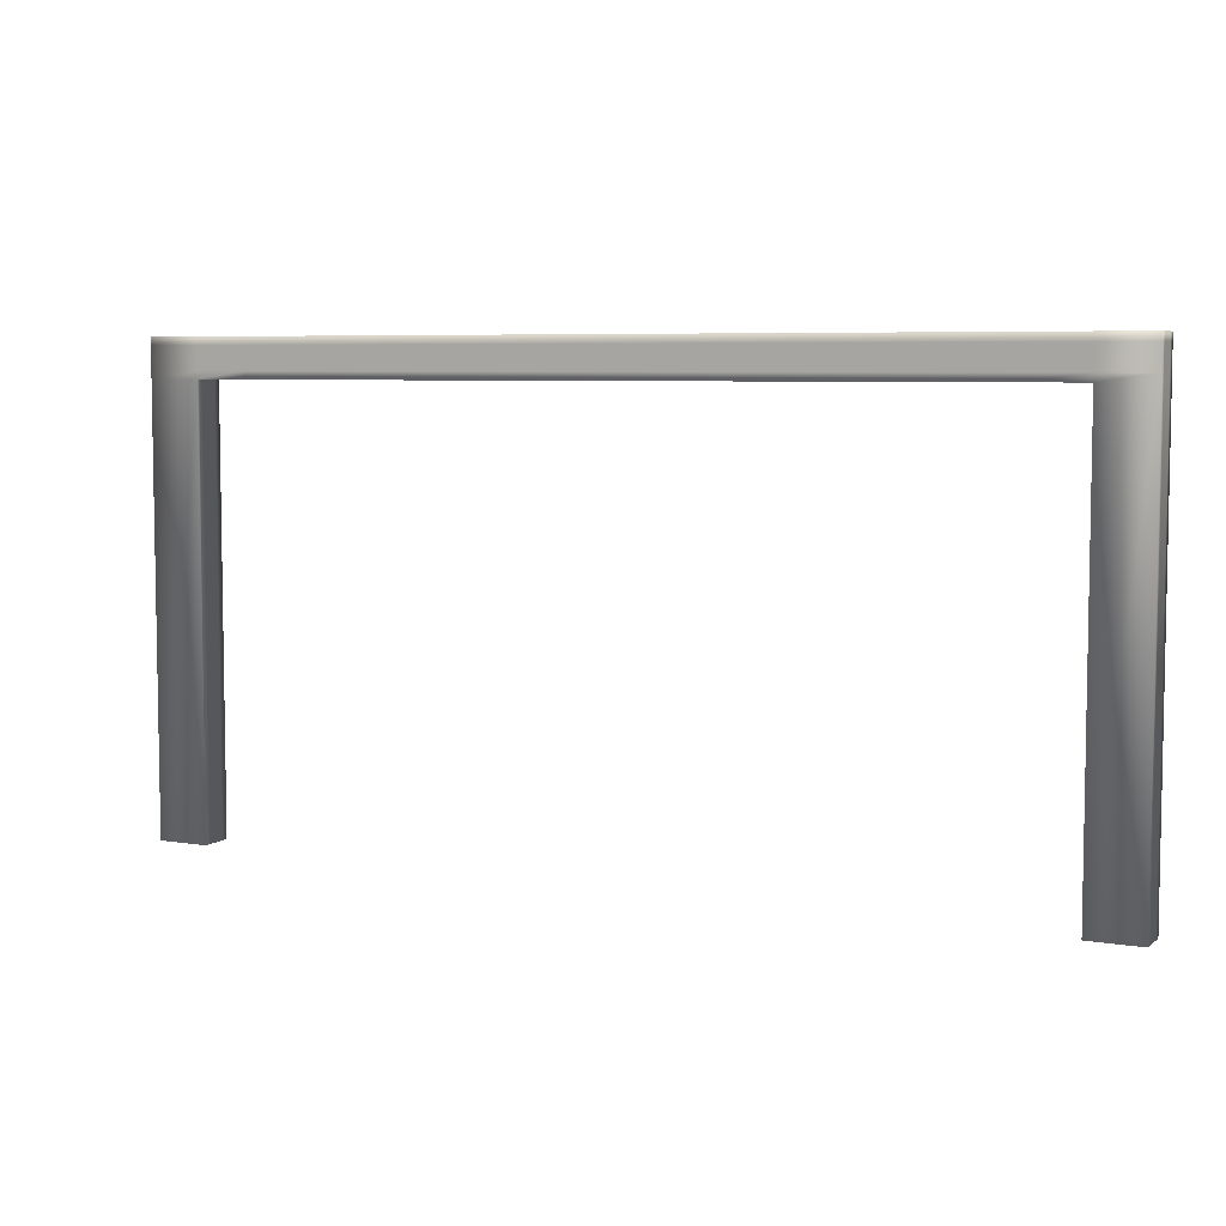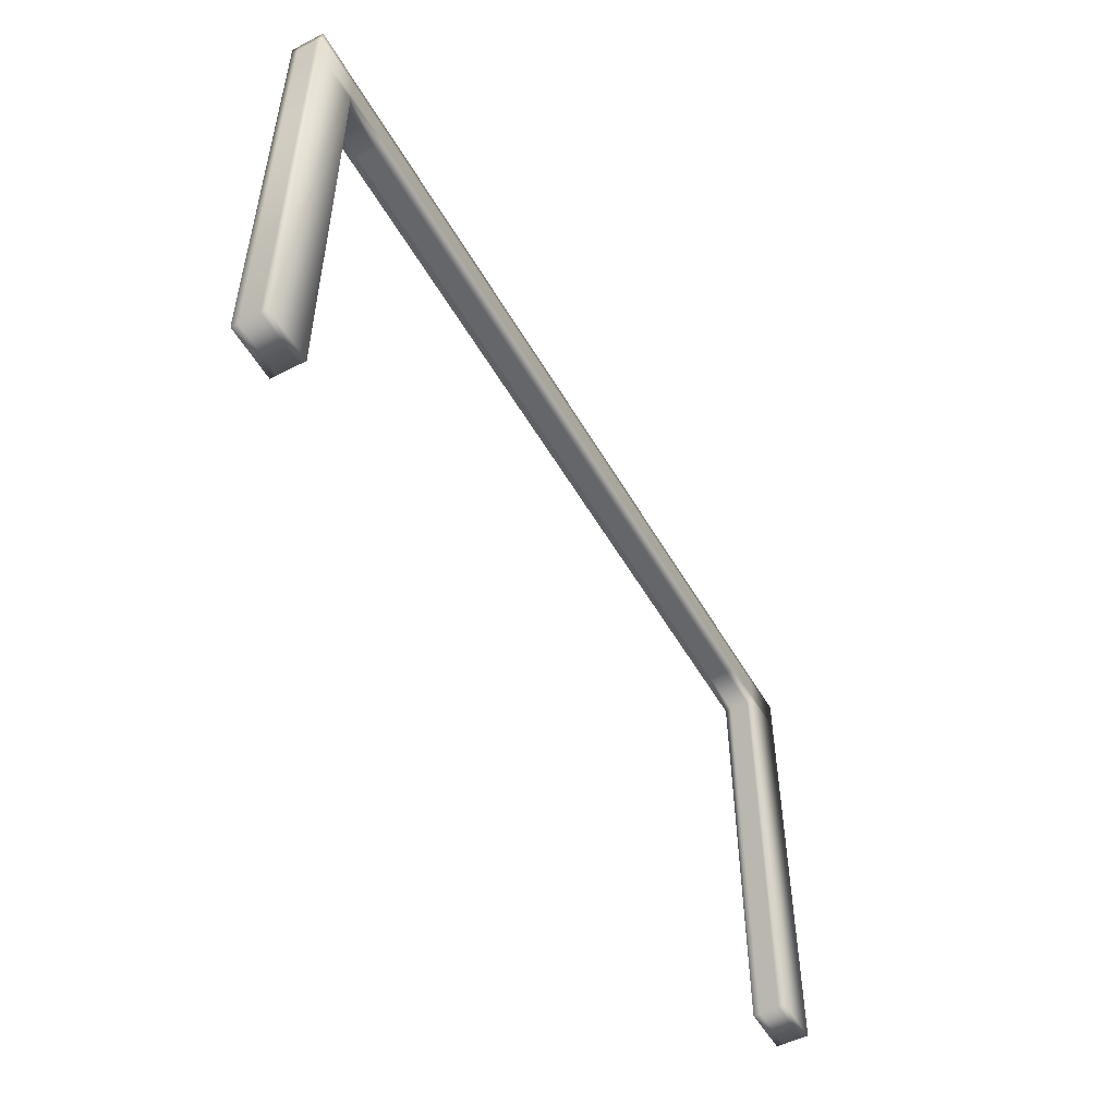
<metadata>
{"format":"obj","ext":"obj","renderer":"f3d","projection":"perspective","resolution":1024,"background":"white","views":[{"elev":6.0,"azim":26.3,"up":"+Z"},{"elev":-51.9,"azim":-61.0,"up":"+Z"}]}
</metadata>
<code>
v  -6.071 -0.2319 -2.548
v  -6.071 -0.147 -2.548
v  -5.404 -0.147 -2.548
v  -5.404 -0.2319 -2.548
v  -5.404 -0.2319 3.008
v  -5.404 -0.147 3.008
v  -4.737 -0.147 3.008
v  -4.737 -0.2319 3.008
v  -4.071 -0.147 3.008
v  -4.071 -0.2319 3.008
v  -3.404 -0.147 3.008
v  -3.404 -0.2319 3.008
v  -2.737 -0.147 3.008
v  -2.737 -0.2319 3.008
v  -2.071 -0.147 3.008
v  -2.071 -0.2319 3.008
v  -1.404 -0.147 3.008
v  -1.404 -0.2319 3.008
v  -0.7374 -0.147 3.008
v  -0.7374 -0.2319 3.008
v  -0.07073 -0.147 3.008
v  -0.07073 -0.2319 3.008
v  0.5959 -0.147 3.008
v  0.5959 -0.2319 3.008
v  1.263 -0.147 3.008
v  1.263 -0.2319 3.008
v  1.929 -0.147 3.008
v  1.929 -0.2319 3.008
v  2.596 -0.147 3.008
v  2.596 -0.2319 3.008
v  3.263 -0.147 3.008
v  3.263 -0.2319 3.008
v  3.929 -0.147 3.008
v  3.929 -0.2319 3.008
v  4.596 -0.147 3.008
v  4.596 -0.2319 3.008
v  5.263 -0.147 3.008
v  5.263 -0.2319 3.008
v  5.263 -0.2319 -2.544
v  5.263 -0.147 -2.544
v  5.929 -0.147 -2.544
v  5.929 -0.2319 -2.544
v  -6.071 -0.06205 -2.548
v  -5.404 -0.06205 -2.548
v  -5.404 -0.06205 3.008
v  -4.737 -0.06205 3.008
v  -4.071 -0.06205 3.008
v  -3.404 -0.06205 3.008
v  -2.737 -0.06205 3.008
v  -2.071 -0.06205 3.008
v  -1.404 -0.06205 3.008
v  -0.7374 -0.06205 3.008
v  -0.07073 -0.06205 3.008
v  0.5959 -0.06205 3.008
v  1.263 -0.06205 3.008
v  1.929 -0.06205 3.008
v  2.596 -0.06205 3.008
v  3.263 -0.06205 3.008
v  3.929 -0.06205 3.008
v  4.596 -0.06205 3.008
v  5.263 -0.06205 3.008
v  5.263 -0.06205 -2.544
v  5.929 -0.06205 -2.544
v  -6.071 0.02291 -2.548
v  -5.404 0.02291 -2.548
v  -5.404 0.02291 3.008
v  -4.737 0.02291 3.008
v  -4.071 0.02291 3.008
v  -3.404 0.02291 3.008
v  -2.737 0.02291 3.008
v  -2.071 0.02291 3.008
v  -1.404 0.02291 3.008
v  -0.7374 0.02291 3.008
v  -0.07073 0.02291 3.008
v  0.5959 0.02291 3.008
v  1.263 0.02291 3.008
v  1.929 0.02291 3.008
v  2.596 0.02291 3.008
v  3.263 0.02291 3.008
v  3.929 0.02291 3.008
v  4.596 0.02291 3.008
v  5.263 0.02291 3.008
v  5.263 0.02291 -2.544
v  5.929 0.02291 -2.544
v  -6.071 0.1079 -2.548
v  -5.404 0.1079 -2.548
v  -5.404 0.1079 3.008
v  -4.737 0.1079 3.008
v  -4.071 0.1079 3.008
v  -3.404 0.1079 3.008
v  -2.737 0.1079 3.008
v  -2.071 0.1079 3.008
v  -1.404 0.1079 3.008
v  -0.7374 0.1079 3.008
v  -0.07073 0.1079 3.008
v  0.5959 0.1079 3.008
v  1.263 0.1079 3.008
v  1.929 0.1079 3.008
v  2.596 0.1079 3.008
v  3.263 0.1079 3.008
v  3.929 0.1079 3.008
v  4.596 0.1079 3.008
v  5.263 0.1079 3.008
v  5.263 0.1079 -2.544
v  5.929 0.1079 -2.544
v  -6.071 0.1928 -2.548
v  -5.404 0.1928 -2.548
v  -5.404 0.1928 3.008
v  -4.737 0.1928 3.008
v  -4.071 0.1928 3.008
v  -3.404 0.1928 3.008
v  -2.737 0.1928 3.008
v  -2.071 0.1928 3.008
v  -1.404 0.1928 3.008
v  -0.7374 0.1928 3.008
v  -0.07073 0.1928 3.008
v  0.5959 0.1928 3.008
v  1.263 0.1928 3.008
v  1.929 0.1928 3.008
v  2.596 0.1928 3.008
v  3.263 0.1928 3.008
v  3.929 0.1928 3.008
v  4.596 0.1928 3.008
v  5.263 0.1928 3.008
v  5.263 0.1928 -2.544
v  5.929 0.1928 -2.544
v  -6.071 -0.2319 3.508
v  -5.404 -0.2319 3.508
v  -5.404 -0.147 3.508
v  -6.071 -0.147 3.508
v  -4.737 -0.2319 3.508
v  -4.737 -0.147 3.508
v  -4.071 -0.2319 3.508
v  -4.071 -0.147 3.508
v  -3.404 -0.2319 3.508
v  -3.404 -0.147 3.508
v  -2.737 -0.2319 3.508
v  -2.737 -0.147 3.508
v  -2.071 -0.2319 3.508
v  -2.071 -0.147 3.508
v  -1.404 -0.2319 3.508
v  -1.404 -0.147 3.508
v  -0.7374 -0.2319 3.508
v  -0.7374 -0.147 3.508
v  -0.07073 -0.2319 3.508
v  -0.07073 -0.147 3.508
v  0.5959 -0.2319 3.508
v  0.5959 -0.147 3.508
v  1.263 -0.2319 3.508
v  1.263 -0.147 3.508
v  1.929 -0.2319 3.508
v  1.929 -0.147 3.508
v  2.596 -0.2319 3.508
v  2.596 -0.147 3.508
v  3.263 -0.2319 3.508
v  3.263 -0.147 3.508
v  3.929 -0.2319 3.508
v  3.929 -0.147 3.508
v  4.596 -0.2319 3.508
v  4.596 -0.147 3.508
v  5.263 -0.2319 3.508
v  5.263 -0.147 3.508
v  5.929 -0.2319 3.508
v  5.929 -0.147 3.508
v  -5.404 -0.06205 3.508
v  -6.071 -0.06205 3.508
v  -4.737 -0.06205 3.508
v  -4.071 -0.06205 3.508
v  -3.404 -0.06205 3.508
v  -2.737 -0.06205 3.508
v  -2.071 -0.06205 3.508
v  -1.404 -0.06205 3.508
v  -0.7374 -0.06205 3.508
v  -0.07073 -0.06205 3.508
v  0.5959 -0.06205 3.508
v  1.263 -0.06205 3.508
v  1.929 -0.06205 3.508
v  2.596 -0.06205 3.508
v  3.263 -0.06205 3.508
v  3.929 -0.06205 3.508
v  4.596 -0.06205 3.508
v  5.263 -0.06205 3.508
v  5.929 -0.06205 3.508
v  -5.404 0.02291 3.508
v  -6.071 0.02291 3.508
v  -4.737 0.02291 3.508
v  -4.071 0.02291 3.508
v  -3.404 0.02291 3.508
v  -2.737 0.02291 3.508
v  -2.071 0.02291 3.508
v  -1.404 0.02291 3.508
v  -0.7374 0.02291 3.508
v  -0.07073 0.02291 3.508
v  0.5959 0.02291 3.508
v  1.263 0.02291 3.508
v  1.929 0.02291 3.508
v  2.596 0.02291 3.508
v  3.263 0.02291 3.508
v  3.929 0.02291 3.508
v  4.596 0.02291 3.508
v  5.263 0.02291 3.508
v  5.929 0.02291 3.508
v  -5.404 0.1079 3.508
v  -6.071 0.1079 3.508
v  -4.737 0.1079 3.508
v  -4.071 0.1079 3.508
v  -3.404 0.1079 3.508
v  -2.737 0.1079 3.508
v  -2.071 0.1079 3.508
v  -1.404 0.1079 3.508
v  -0.7374 0.1079 3.508
v  -0.07073 0.1079 3.508
v  0.5959 0.1079 3.508
v  1.263 0.1079 3.508
v  1.929 0.1079 3.508
v  2.596 0.1079 3.508
v  3.263 0.1079 3.508
v  3.929 0.1079 3.508
v  4.596 0.1079 3.508
v  5.263 0.1079 3.508
v  5.929 0.1079 3.508
v  -5.404 0.1928 3.508
v  -6.071 0.1928 3.508
v  -4.737 0.1928 3.508
v  -4.071 0.1928 3.508
v  -3.404 0.1928 3.508
v  -2.737 0.1928 3.508
v  -2.071 0.1928 3.508
v  -1.404 0.1928 3.508
v  -0.7374 0.1928 3.508
v  -0.07073 0.1928 3.508
v  0.5959 0.1928 3.508
v  1.263 0.1928 3.508
v  1.929 0.1928 3.508
v  2.596 0.1928 3.508
v  3.263 0.1928 3.508
v  3.929 0.1928 3.508
v  4.596 0.1928 3.508
v  5.263 0.1928 3.508
v  5.929 0.1928 3.508
v  -6.071 -0.2319 3.008
v  -5.404 -0.2319 3.108
v  -6.071 -0.2319 3.108
v  -4.737 -0.2319 3.108
v  -4.071 -0.2319 3.108
v  -3.404 -0.2319 3.108
v  -2.737 -0.2319 3.108
v  -2.071 -0.2319 3.108
v  -1.404 -0.2319 3.108
v  -0.7374 -0.2319 3.108
v  -0.07073 -0.2319 3.108
v  0.5959 -0.2319 3.108
v  1.263 -0.2319 3.108
v  1.929 -0.2319 3.108
v  2.596 -0.2319 3.108
v  3.263 -0.2319 3.108
v  3.929 -0.2319 3.108
v  4.596 -0.2319 3.108
v  5.263 -0.2319 3.108
v  5.929 -0.2319 3.008
v  5.929 -0.2319 3.108
v  -5.404 -0.2319 3.208
v  -6.071 -0.2319 3.208
v  -4.737 -0.2319 3.208
v  -4.071 -0.2319 3.208
v  -3.404 -0.2319 3.208
v  -2.737 -0.2319 3.208
v  -2.071 -0.2319 3.208
v  -1.404 -0.2319 3.208
v  -0.7374 -0.2319 3.208
v  -0.07073 -0.2319 3.208
v  0.5959 -0.2319 3.208
v  1.263 -0.2319 3.208
v  1.929 -0.2319 3.208
v  2.596 -0.2319 3.208
v  3.263 -0.2319 3.208
v  3.929 -0.2319 3.208
v  4.596 -0.2319 3.208
v  5.263 -0.2319 3.208
v  5.929 -0.2319 3.208
v  -5.404 -0.2319 3.308
v  -6.071 -0.2319 3.308
v  -4.737 -0.2319 3.308
v  -4.071 -0.2319 3.308
v  -3.404 -0.2319 3.308
v  -2.737 -0.2319 3.308
v  -2.071 -0.2319 3.308
v  -1.404 -0.2319 3.308
v  -0.7374 -0.2319 3.308
v  -0.07073 -0.2319 3.308
v  0.5959 -0.2319 3.308
v  1.263 -0.2319 3.308
v  1.929 -0.2319 3.308
v  2.596 -0.2319 3.308
v  3.263 -0.2319 3.308
v  3.929 -0.2319 3.308
v  4.596 -0.2319 3.308
v  5.263 -0.2319 3.308
v  5.929 -0.2319 3.308
v  -5.404 -0.2319 3.408
v  -6.071 -0.2319 3.408
v  -4.737 -0.2319 3.408
v  -4.071 -0.2319 3.408
v  -3.404 -0.2319 3.408
v  -2.737 -0.2319 3.408
v  -2.071 -0.2319 3.408
v  -1.404 -0.2319 3.408
v  -0.7374 -0.2319 3.408
v  -0.07073 -0.2319 3.408
v  0.5959 -0.2319 3.408
v  1.263 -0.2319 3.408
v  1.929 -0.2319 3.408
v  2.596 -0.2319 3.408
v  3.263 -0.2319 3.408
v  3.929 -0.2319 3.408
v  4.596 -0.2319 3.408
v  5.263 -0.2319 3.408
v  5.929 -0.2319 3.408
v  5.929 -0.147 3.008
v  5.929 -0.147 3.108
v  5.929 -0.06205 3.008
v  5.929 -0.06205 3.108
v  5.929 0.02291 3.008
v  5.929 0.02291 3.108
v  5.929 0.1079 3.008
v  5.929 0.1079 3.108
v  5.929 0.1928 3.008
v  5.929 0.1928 3.108
v  5.929 -0.147 3.208
v  5.929 -0.06205 3.208
v  5.929 0.02291 3.208
v  5.929 0.1079 3.208
v  5.929 0.1928 3.208
v  5.929 -0.147 3.308
v  5.929 -0.06205 3.308
v  5.929 0.02291 3.308
v  5.929 0.1079 3.308
v  5.929 0.1928 3.308
v  5.929 -0.147 3.408
v  5.929 -0.06205 3.408
v  5.929 0.02291 3.408
v  5.929 0.1079 3.408
v  5.929 0.1928 3.408
v  5.263 0.1928 3.108
v  4.596 0.1928 3.108
v  3.929 0.1928 3.108
v  3.263 0.1928 3.108
v  2.596 0.1928 3.108
v  1.929 0.1928 3.108
v  1.263 0.1928 3.108
v  0.5959 0.1928 3.108
v  -0.07073 0.1928 3.108
v  -0.7374 0.1928 3.108
v  -1.404 0.1928 3.108
v  -2.071 0.1928 3.108
v  -2.737 0.1928 3.108
v  -3.404 0.1928 3.108
v  -4.071 0.1928 3.108
v  -4.737 0.1928 3.108
v  -5.404 0.1928 3.108
v  -6.071 0.1928 3.008
v  -6.071 0.1928 3.108
v  5.263 0.1928 3.208
v  4.596 0.1928 3.208
v  3.929 0.1928 3.208
v  3.263 0.1928 3.208
v  2.596 0.1928 3.208
v  1.929 0.1928 3.208
v  1.263 0.1928 3.208
v  0.5959 0.1928 3.208
v  -0.07073 0.1928 3.208
v  -0.7374 0.1928 3.208
v  -1.404 0.1928 3.208
v  -2.071 0.1928 3.208
v  -2.737 0.1928 3.208
v  -3.404 0.1928 3.208
v  -4.071 0.1928 3.208
v  -4.737 0.1928 3.208
v  -5.404 0.1928 3.208
v  -6.071 0.1928 3.208
v  5.263 0.1928 3.308
v  4.596 0.1928 3.308
v  3.929 0.1928 3.308
v  3.263 0.1928 3.308
v  2.596 0.1928 3.308
v  1.929 0.1928 3.308
v  1.263 0.1928 3.308
v  0.5959 0.1928 3.308
v  -0.07073 0.1928 3.308
v  -0.7374 0.1928 3.308
v  -1.404 0.1928 3.308
v  -2.071 0.1928 3.308
v  -2.737 0.1928 3.308
v  -3.404 0.1928 3.308
v  -4.071 0.1928 3.308
v  -4.737 0.1928 3.308
v  -5.404 0.1928 3.308
v  -6.071 0.1928 3.308
v  5.263 0.1928 3.408
v  4.596 0.1928 3.408
v  3.929 0.1928 3.408
v  3.263 0.1928 3.408
v  2.596 0.1928 3.408
v  1.929 0.1928 3.408
v  1.263 0.1928 3.408
v  0.5959 0.1928 3.408
v  -0.07073 0.1928 3.408
v  -0.7374 0.1928 3.408
v  -1.404 0.1928 3.408
v  -2.071 0.1928 3.408
v  -2.737 0.1928 3.408
v  -3.404 0.1928 3.408
v  -4.071 0.1928 3.408
v  -4.737 0.1928 3.408
v  -5.404 0.1928 3.408
v  -6.071 0.1928 3.408
v  -6.071 0.1079 3.008
v  -6.071 0.1079 3.108
v  -6.071 0.02291 3.008
v  -6.071 0.02291 3.108
v  -6.071 -0.06205 3.008
v  -6.071 -0.06205 3.108
v  -6.071 -0.147 3.008
v  -6.071 -0.147 3.108
v  -6.071 0.1079 3.208
v  -6.071 0.02291 3.208
v  -6.071 -0.06205 3.208
v  -6.071 -0.147 3.208
v  -6.071 0.1079 3.308
v  -6.071 0.02291 3.308
v  -6.071 -0.06205 3.308
v  -6.071 -0.147 3.308
v  -6.071 0.1079 3.408
v  -6.071 0.02291 3.408
v  -6.071 -0.06205 3.408
v  -6.071 -0.147 3.408
o Box004
g Box004
f 1 2 3 4
f 5 6 7 8
f 8 7 9 10
f 10 9 11 12
f 12 11 13 14
f 14 13 15 16
f 16 15 17 18
f 18 17 19 20
f 20 19 21 22
f 22 21 23 24
f 24 23 25 26
f 26 25 27 28
f 28 27 29 30
f 30 29 31 32
f 32 31 33 34
f 34 33 35 36
f 36 35 37 38
f 39 40 41 42
f 2 43 44 3
f 6 45 46 7
f 7 46 47 9
f 9 47 48 11
f 11 48 49 13
f 13 49 50 15
f 15 50 51 17
f 17 51 52 19
f 19 52 53 21
f 21 53 54 23
f 23 54 55 25
f 25 55 56 27
f 27 56 57 29
f 29 57 58 31
f 31 58 59 33
f 33 59 60 35
f 35 60 61 37
f 40 62 63 41
f 43 64 65 44
f 45 66 67 46
f 46 67 68 47
f 47 68 69 48
f 48 69 70 49
f 49 70 71 50
f 50 71 72 51
f 51 72 73 52
f 52 73 74 53
f 53 74 75 54
f 54 75 76 55
f 55 76 77 56
f 56 77 78 57
f 57 78 79 58
f 58 79 80 59
f 59 80 81 60
f 60 81 82 61
f 62 83 84 63
f 64 85 86 65
f 66 87 88 67
f 67 88 89 68
f 68 89 90 69
f 69 90 91 70
f 70 91 92 71
f 71 92 93 72
f 72 93 94 73
f 73 94 95 74
f 74 95 96 75
f 75 96 97 76
f 76 97 98 77
f 77 98 99 78
f 78 99 100 79
f 79 100 101 80
f 80 101 102 81
f 81 102 103 82
f 83 104 105 84
f 85 106 107 86
f 87 108 109 88
f 88 109 110 89
f 89 110 111 90
f 90 111 112 91
f 91 112 113 92
f 92 113 114 93
f 93 114 115 94
f 94 115 116 95
f 95 116 117 96
f 96 117 118 97
f 97 118 119 98
f 98 119 120 99
f 99 120 121 100
f 100 121 122 101
f 101 122 123 102
f 102 123 124 103
f 104 125 126 105
f 127 128 129 130
f 128 131 132 129
f 131 133 134 132
f 133 135 136 134
f 135 137 138 136
f 137 139 140 138
f 139 141 142 140
f 141 143 144 142
f 143 145 146 144
f 145 147 148 146
f 147 149 150 148
f 149 151 152 150
f 151 153 154 152
f 153 155 156 154
f 155 157 158 156
f 157 159 160 158
f 159 161 162 160
f 161 163 164 162
f 130 129 165 166
f 129 132 167 165
f 132 134 168 167
f 134 136 169 168
f 136 138 170 169
f 138 140 171 170
f 140 142 172 171
f 142 144 173 172
f 144 146 174 173
f 146 148 175 174
f 148 150 176 175
f 150 152 177 176
f 152 154 178 177
f 154 156 179 178
f 156 158 180 179
f 158 160 181 180
f 160 162 182 181
f 162 164 183 182
f 166 165 184 185
f 165 167 186 184
f 167 168 187 186
f 168 169 188 187
f 169 170 189 188
f 170 171 190 189
f 171 172 191 190
f 172 173 192 191
f 173 174 193 192
f 174 175 194 193
f 175 176 195 194
f 176 177 196 195
f 177 178 197 196
f 178 179 198 197
f 179 180 199 198
f 180 181 200 199
f 181 182 201 200
f 182 183 202 201
f 185 184 203 204
f 184 186 205 203
f 186 187 206 205
f 187 188 207 206
f 188 189 208 207
f 189 190 209 208
f 190 191 210 209
f 191 192 211 210
f 192 193 212 211
f 193 194 213 212
f 194 195 214 213
f 195 196 215 214
f 196 197 216 215
f 197 198 217 216
f 198 199 218 217
f 199 200 219 218
f 200 201 220 219
f 201 202 221 220
f 204 203 222 223
f 203 205 224 222
f 205 206 225 224
f 206 207 226 225
f 207 208 227 226
f 208 209 228 227
f 209 210 229 228
f 210 211 230 229
f 211 212 231 230
f 212 213 232 231
f 213 214 233 232
f 214 215 234 233
f 215 216 235 234
f 216 217 236 235
f 217 218 237 236
f 218 219 238 237
f 219 220 239 238
f 220 221 240 239
f 241 5 242 243
f 5 8 244 242
f 8 10 245 244
f 10 12 246 245
f 12 14 247 246
f 14 16 248 247
f 16 18 249 248
f 18 20 250 249
f 20 22 251 250
f 22 24 252 251
f 24 26 253 252
f 26 28 254 253
f 28 30 255 254
f 30 32 256 255
f 32 34 257 256
f 34 36 258 257
f 36 38 259 258
f 38 260 261 259
f 243 242 262 263
f 242 244 264 262
f 244 245 265 264
f 245 246 266 265
f 246 247 267 266
f 247 248 268 267
f 248 249 269 268
f 249 250 270 269
f 250 251 271 270
f 251 252 272 271
f 252 253 273 272
f 253 254 274 273
f 254 255 275 274
f 255 256 276 275
f 256 257 277 276
f 257 258 278 277
f 258 259 279 278
f 259 261 280 279
f 263 262 281 282
f 262 264 283 281
f 264 265 284 283
f 265 266 285 284
f 266 267 286 285
f 267 268 287 286
f 268 269 288 287
f 269 270 289 288
f 270 271 290 289
f 271 272 291 290
f 272 273 292 291
f 273 274 293 292
f 274 275 294 293
f 275 276 295 294
f 276 277 296 295
f 277 278 297 296
f 278 279 298 297
f 279 280 299 298
f 282 281 300 301
f 281 283 302 300
f 283 284 303 302
f 284 285 304 303
f 285 286 305 304
f 286 287 306 305
f 287 288 307 306
f 288 289 308 307
f 289 290 309 308
f 290 291 310 309
f 291 292 311 310
f 292 293 312 311
f 293 294 313 312
f 294 295 314 313
f 295 296 315 314
f 296 297 316 315
f 297 298 317 316
f 298 299 318 317
f 301 300 128 127
f 300 302 131 128
f 302 303 133 131
f 303 304 135 133
f 304 305 137 135
f 305 306 139 137
f 306 307 141 139
f 307 308 143 141
f 308 309 145 143
f 309 310 147 145
f 310 311 149 147
f 311 312 151 149
f 312 313 153 151
f 313 314 155 153
f 314 315 157 155
f 315 316 159 157
f 316 317 161 159
f 317 318 163 161
f 260 319 320 261
f 319 321 322 320
f 321 323 324 322
f 323 325 326 324
f 325 327 328 326
f 261 320 329 280
f 320 322 330 329
f 322 324 331 330
f 324 326 332 331
f 326 328 333 332
f 280 329 334 299
f 329 330 335 334
f 330 331 336 335
f 331 332 337 336
f 332 333 338 337
f 299 334 339 318
f 334 335 340 339
f 335 336 341 340
f 336 337 342 341
f 337 338 343 342
f 318 339 164 163
f 339 340 183 164
f 340 341 202 183
f 341 342 221 202
f 342 343 240 221
f 327 124 344 328
f 124 123 345 344
f 123 122 346 345
f 122 121 347 346
f 121 120 348 347
f 120 119 349 348
f 119 118 350 349
f 118 117 351 350
f 117 116 352 351
f 116 115 353 352
f 115 114 354 353
f 114 113 355 354
f 113 112 356 355
f 112 111 357 356
f 111 110 358 357
f 110 109 359 358
f 109 108 360 359
f 108 361 362 360
f 328 344 363 333
f 344 345 364 363
f 345 346 365 364
f 346 347 366 365
f 347 348 367 366
f 348 349 368 367
f 349 350 369 368
f 350 351 370 369
f 351 352 371 370
f 352 353 372 371
f 353 354 373 372
f 354 355 374 373
f 355 356 375 374
f 356 357 376 375
f 357 358 377 376
f 358 359 378 377
f 359 360 379 378
f 360 362 380 379
f 333 363 381 338
f 363 364 382 381
f 364 365 383 382
f 365 366 384 383
f 366 367 385 384
f 367 368 386 385
f 368 369 387 386
f 369 370 388 387
f 370 371 389 388
f 371 372 390 389
f 372 373 391 390
f 373 374 392 391
f 374 375 393 392
f 375 376 394 393
f 376 377 395 394
f 377 378 396 395
f 378 379 397 396
f 379 380 398 397
f 338 381 399 343
f 381 382 400 399
f 382 383 401 400
f 383 384 402 401
f 384 385 403 402
f 385 386 404 403
f 386 387 405 404
f 387 388 406 405
f 388 389 407 406
f 389 390 408 407
f 390 391 409 408
f 391 392 410 409
f 392 393 411 410
f 393 394 412 411
f 394 395 413 412
f 395 396 414 413
f 396 397 415 414
f 397 398 416 415
f 343 399 239 240
f 399 400 238 239
f 400 401 237 238
f 401 402 236 237
f 402 403 235 236
f 403 404 234 235
f 404 405 233 234
f 405 406 232 233
f 406 407 231 232
f 407 408 230 231
f 408 409 229 230
f 409 410 228 229
f 410 411 227 228
f 411 412 226 227
f 412 413 225 226
f 413 414 224 225
f 414 415 222 224
f 415 416 223 222
f 361 417 418 362
f 417 419 420 418
f 419 421 422 420
f 421 423 424 422
f 423 241 243 424
f 362 418 425 380
f 418 420 426 425
f 420 422 427 426
f 422 424 428 427
f 424 243 263 428
f 380 425 429 398
f 425 426 430 429
f 426 427 431 430
f 427 428 432 431
f 428 263 282 432
f 398 429 433 416
f 429 430 434 433
f 430 431 435 434
f 431 432 436 435
f 432 282 301 436
f 416 433 204 223
f 433 434 185 204
f 434 435 166 185
f 435 436 130 166
f 436 301 127 130
f 38 37 40 39
f 37 61 62 40
f 61 82 83 62
f 82 103 104 83
f 103 124 125 104
f 124 327 126 125
f 327 325 105 126
f 325 323 84 105
f 323 321 63 84
f 321 319 41 63
f 319 260 42 41
f 260 38 39 42
f 241 423 2 1
f 423 421 43 2
f 421 419 64 43
f 419 417 85 64
f 417 361 106 85
f 361 108 107 106
f 108 87 86 107
f 87 66 65 86
f 66 45 44 65
f 45 6 3 44
f 6 5 4 3
f 5 241 1 4

</code>
